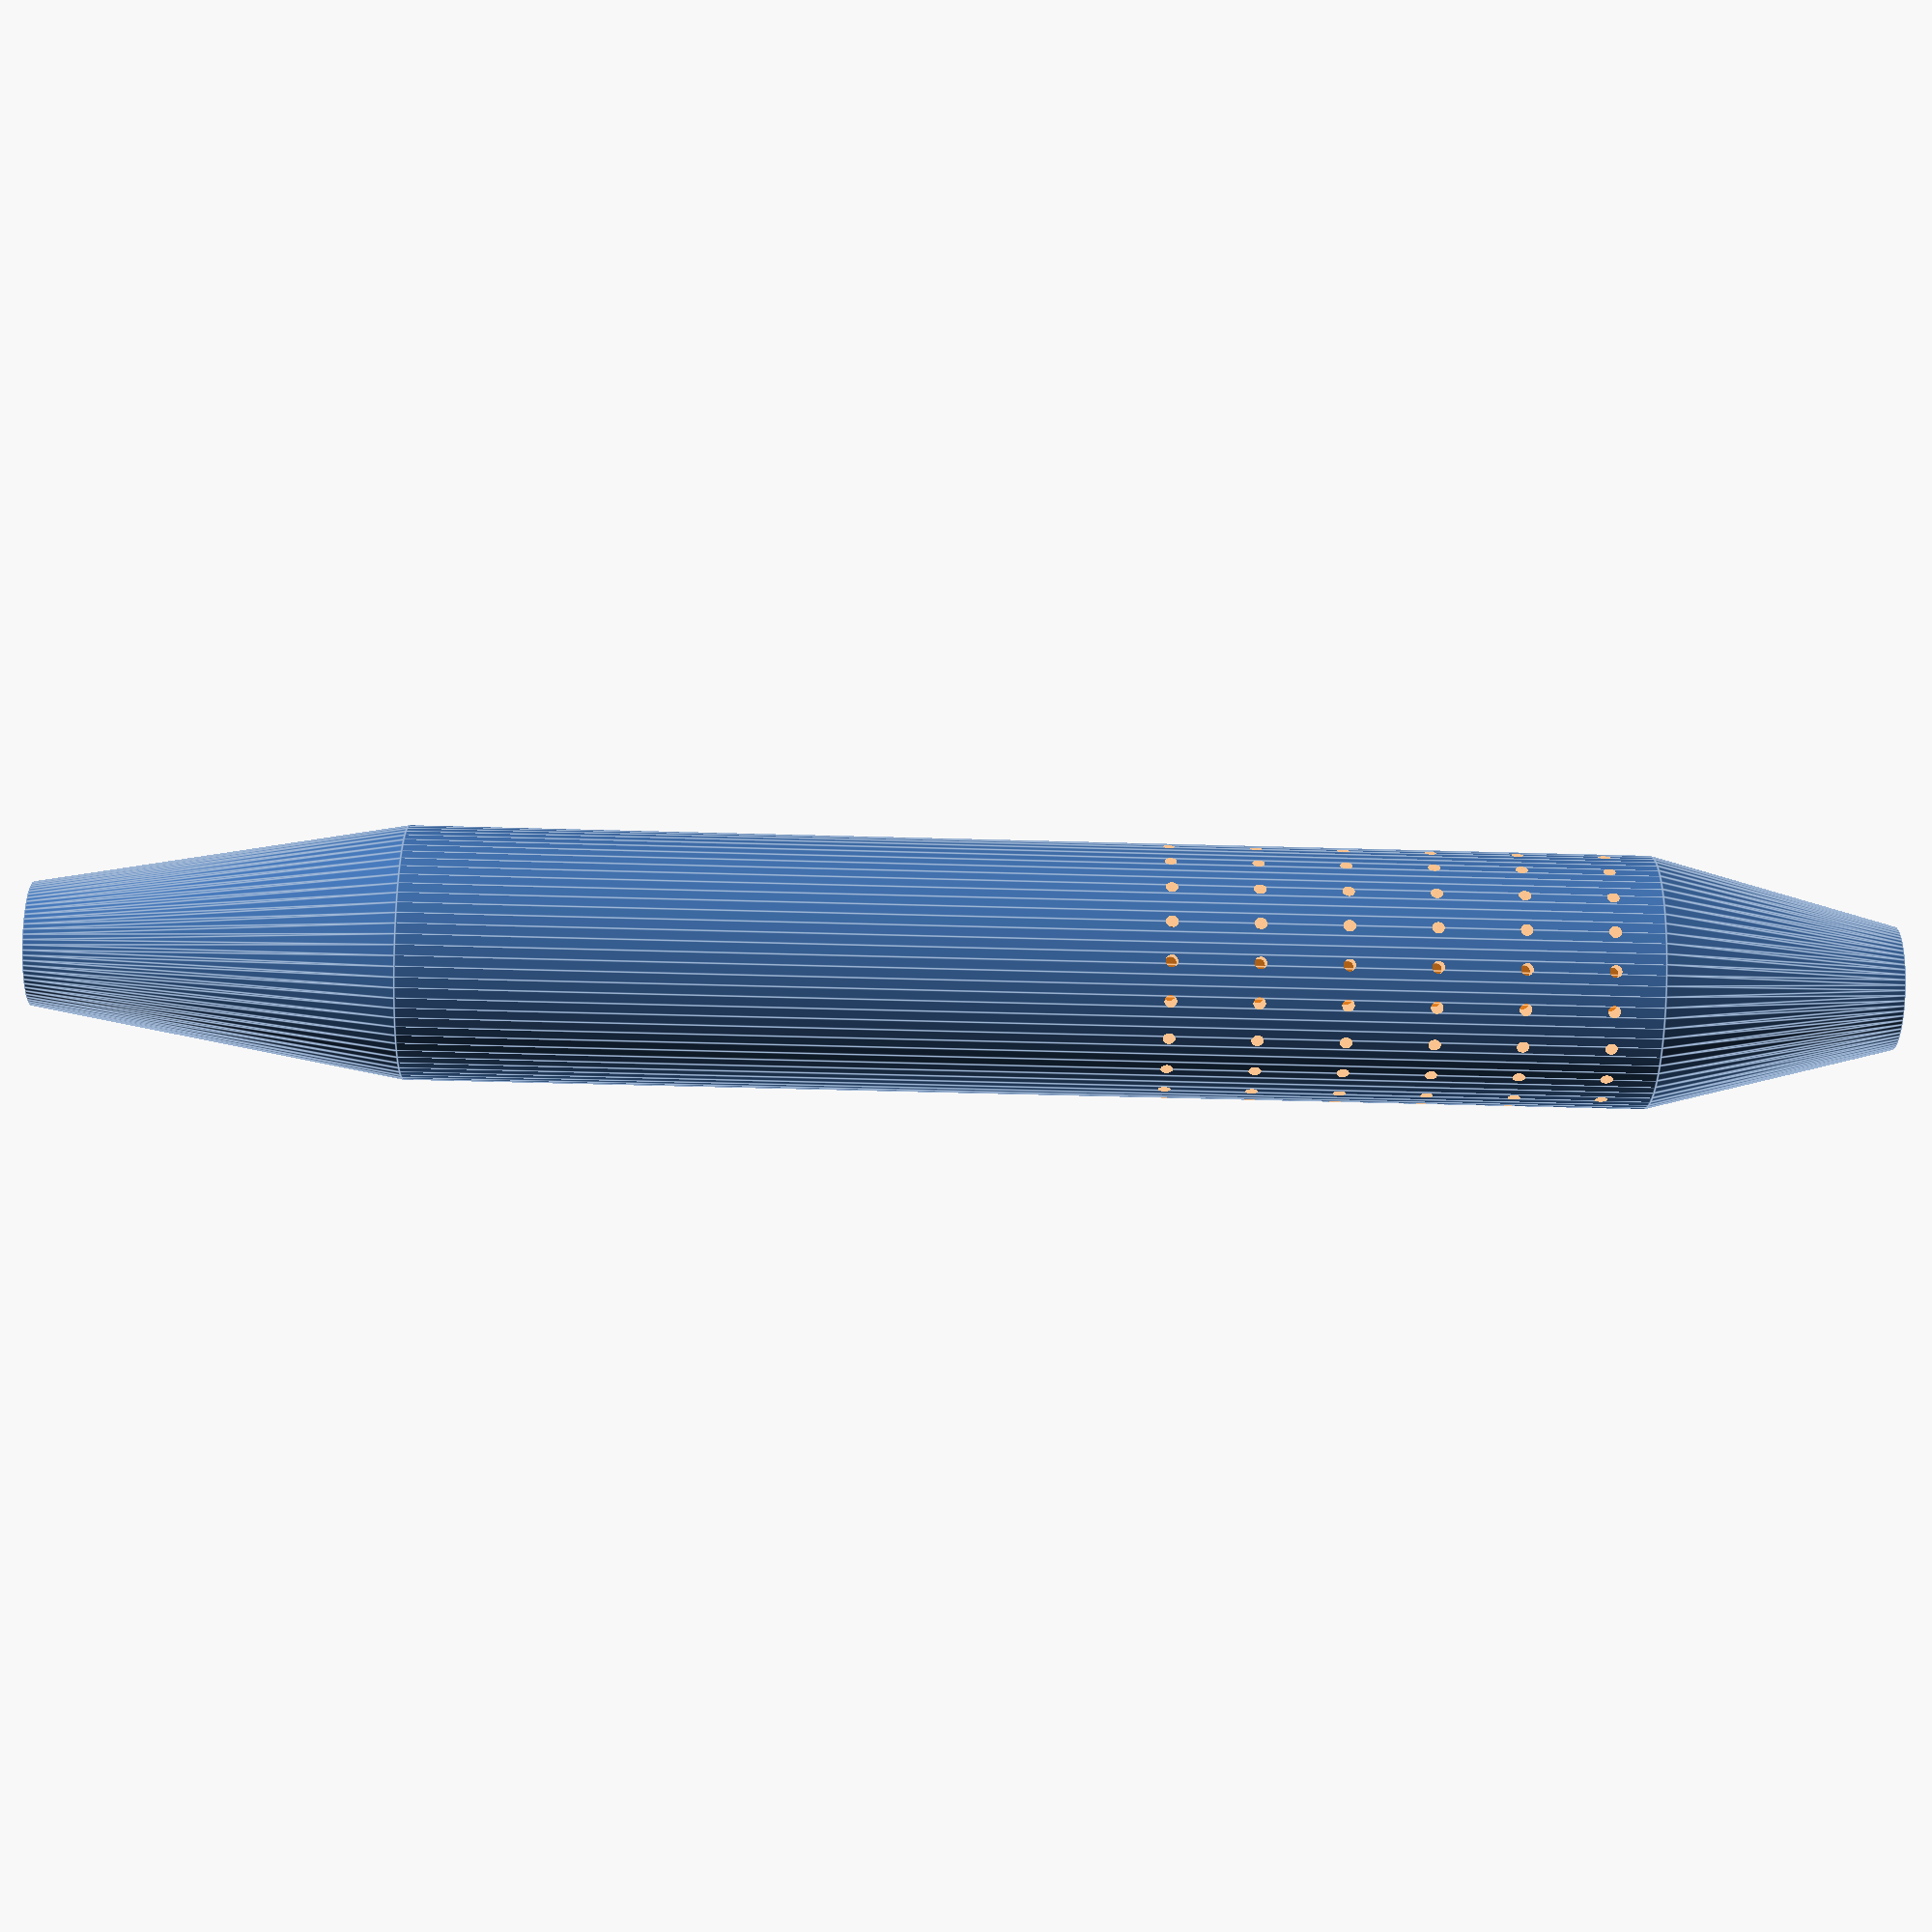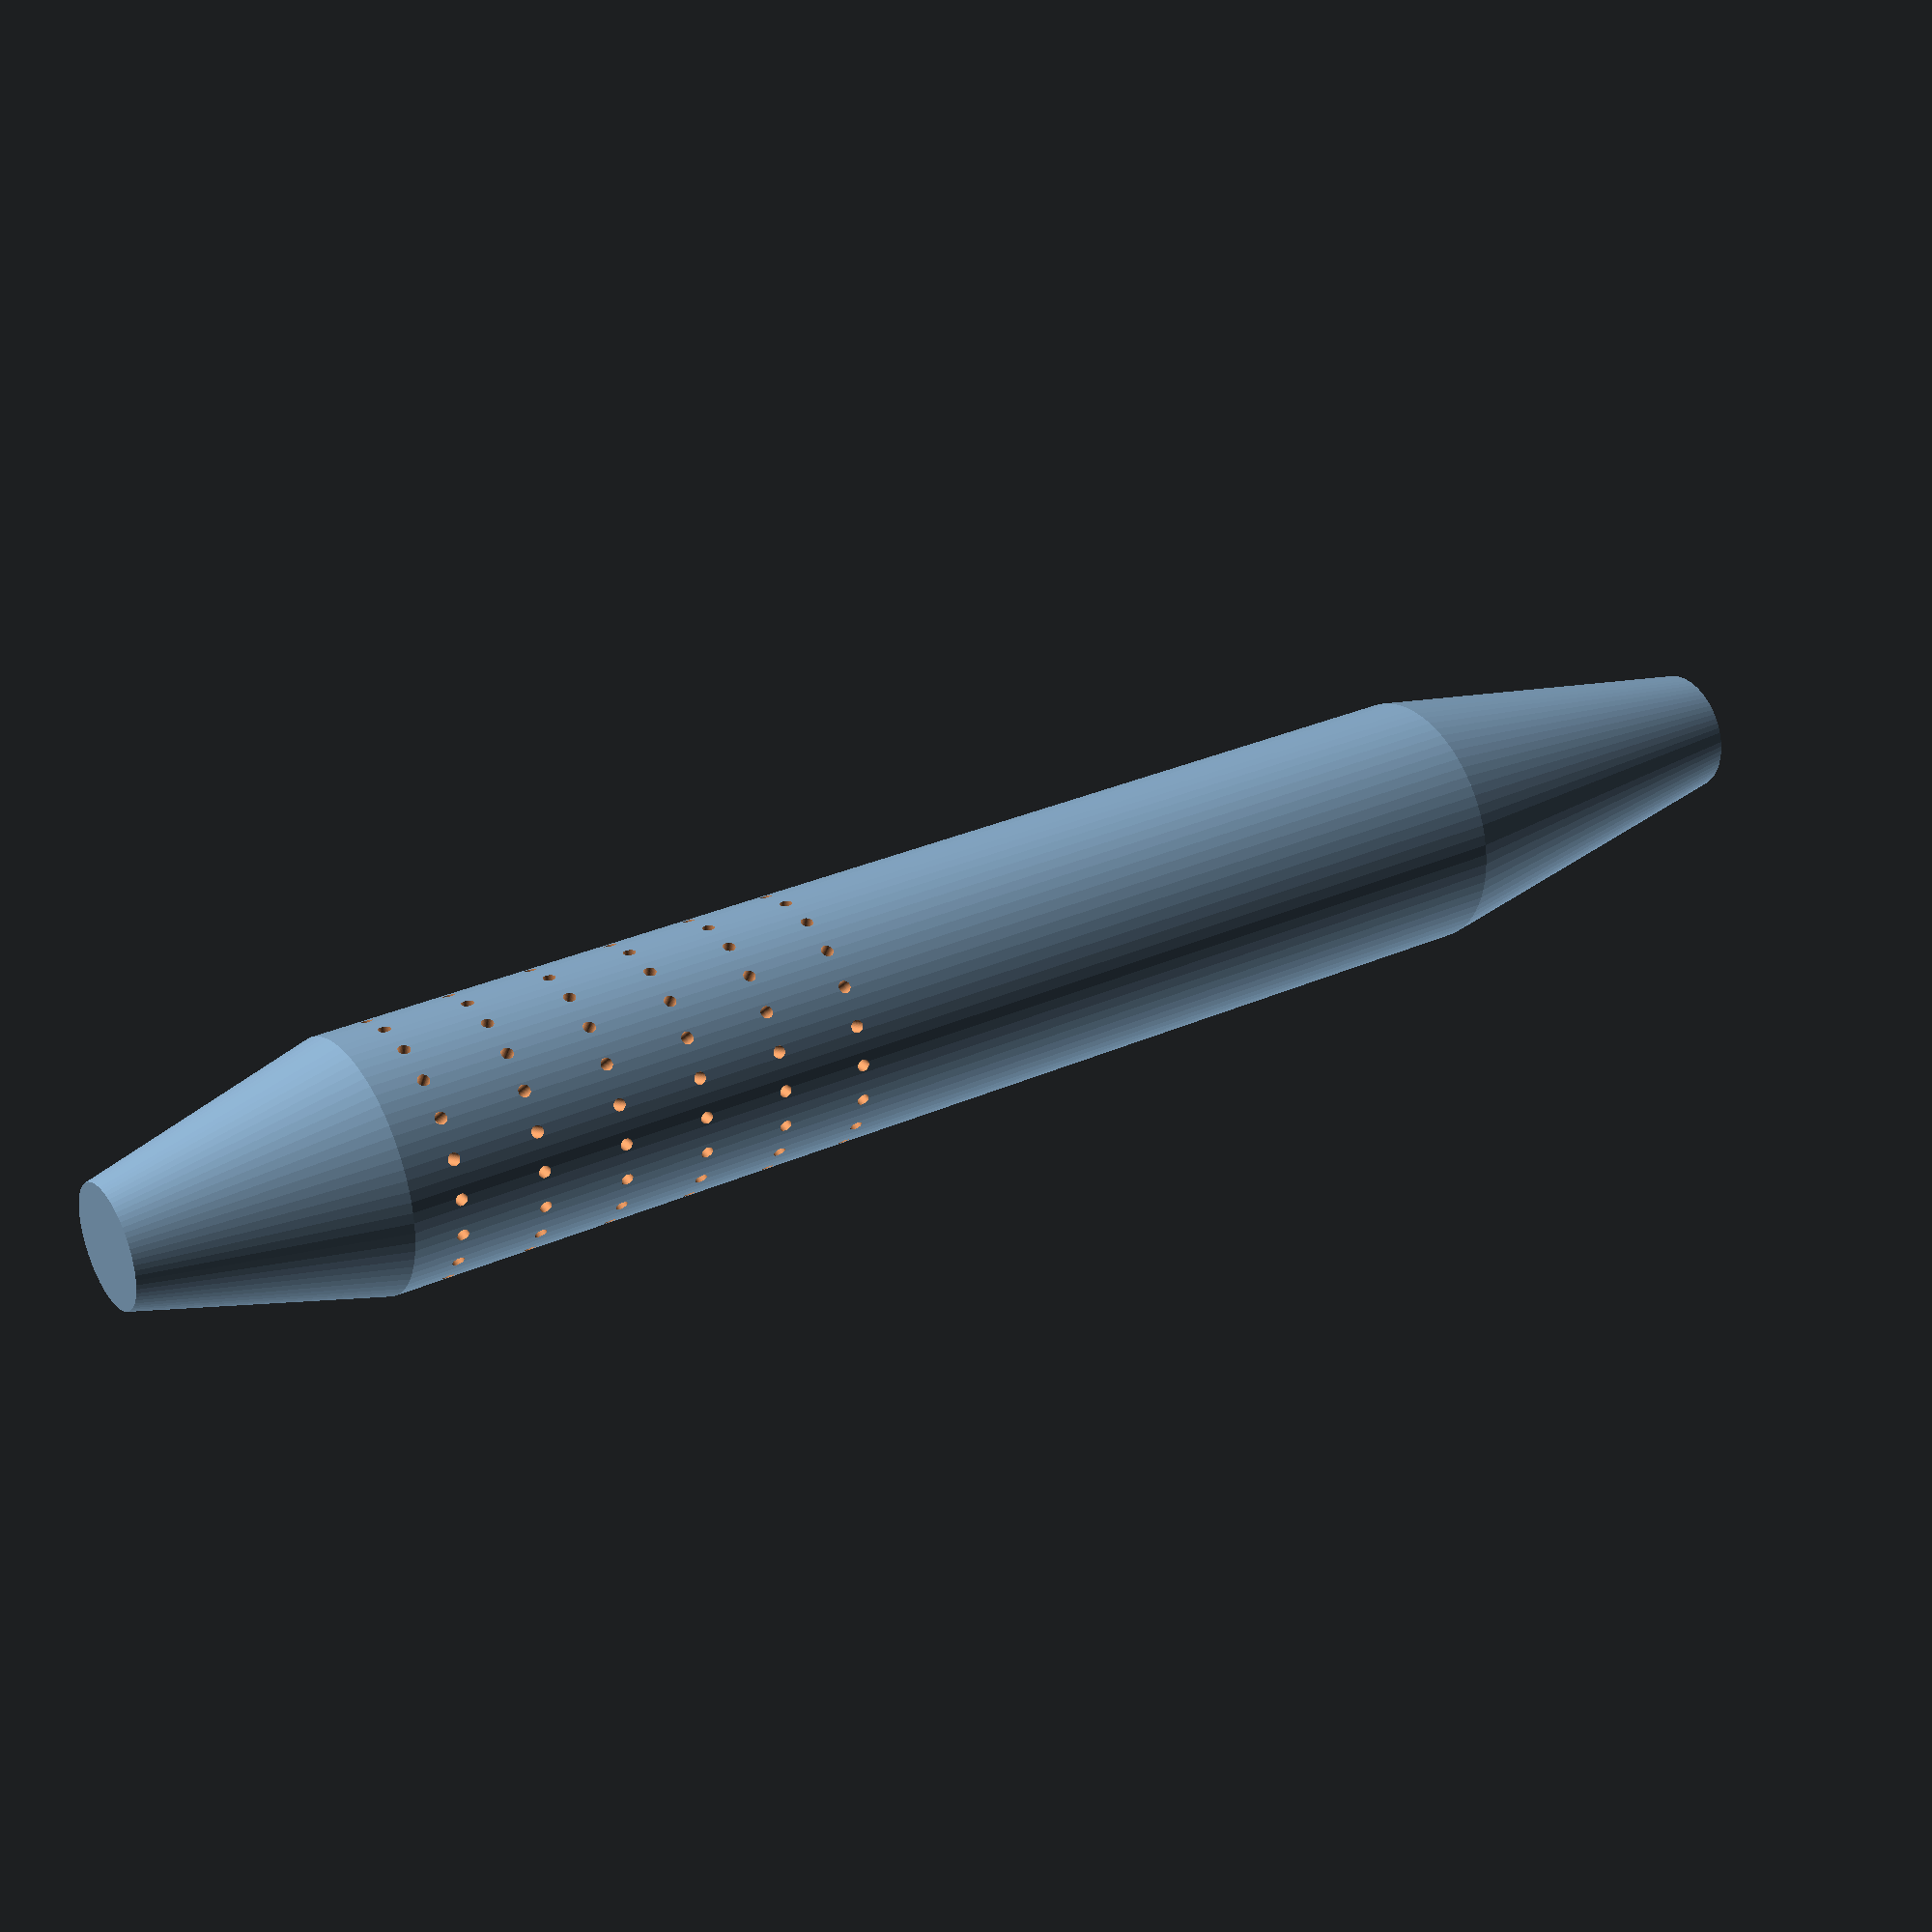
<openscad>
$fn=75;

difference() {
    union() {
        translate([0,0,100])
            cylinder(30, r1=10.25, r2=5);
        difference() {
            cylinder(100, r=10.25);
            cylinder(100, r=8);
        }
        translate([0,0,-20])
            cylinder(20, r1=5, r2=10.25);
    }
   for (j = [0 : 5]) {
     translate([0, 0, 4+j*7])
     for (i = [0 : 360/20 : 360-360/20]) {
            rotate([90, 0, i])
            cylinder(100, r=0.5, center=true);
        }
    }
}


</openscad>
<views>
elev=54.9 azim=32.4 roll=88.3 proj=p view=edges
elev=149.5 azim=132.8 roll=302.8 proj=p view=wireframe
</views>
